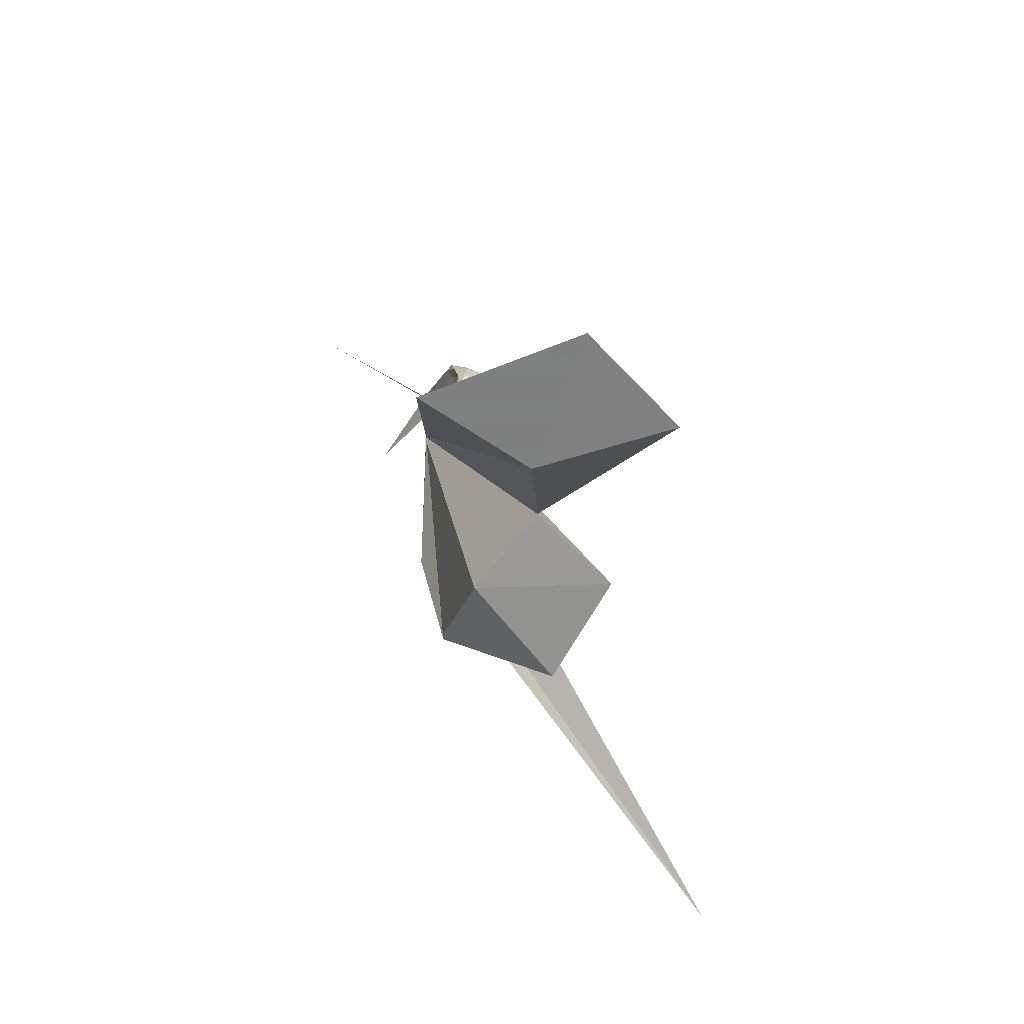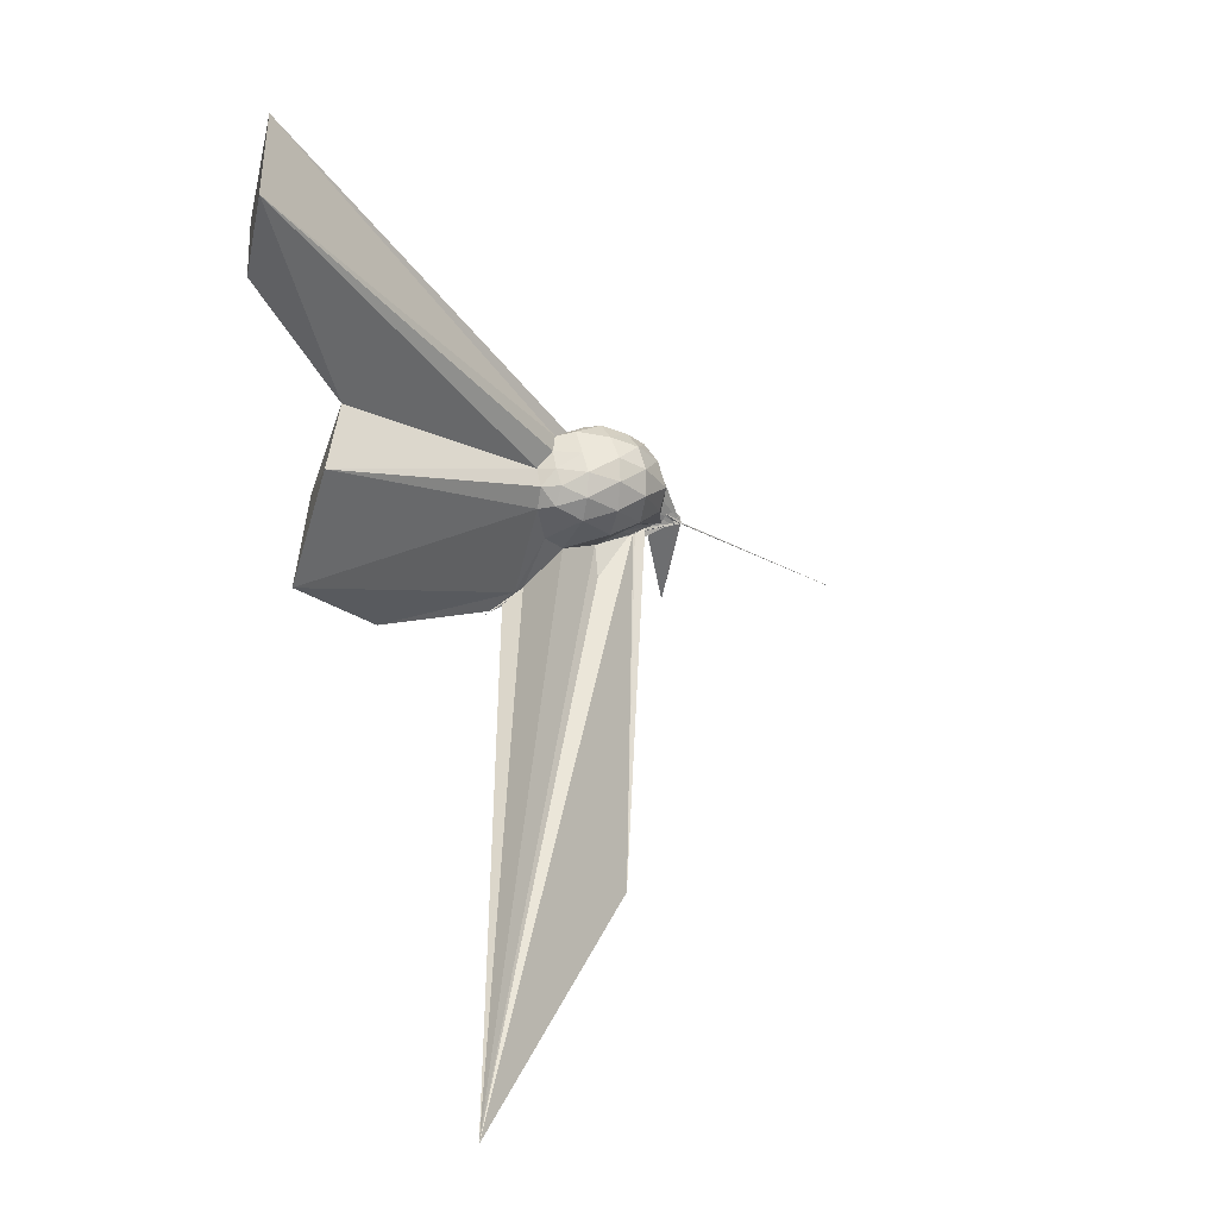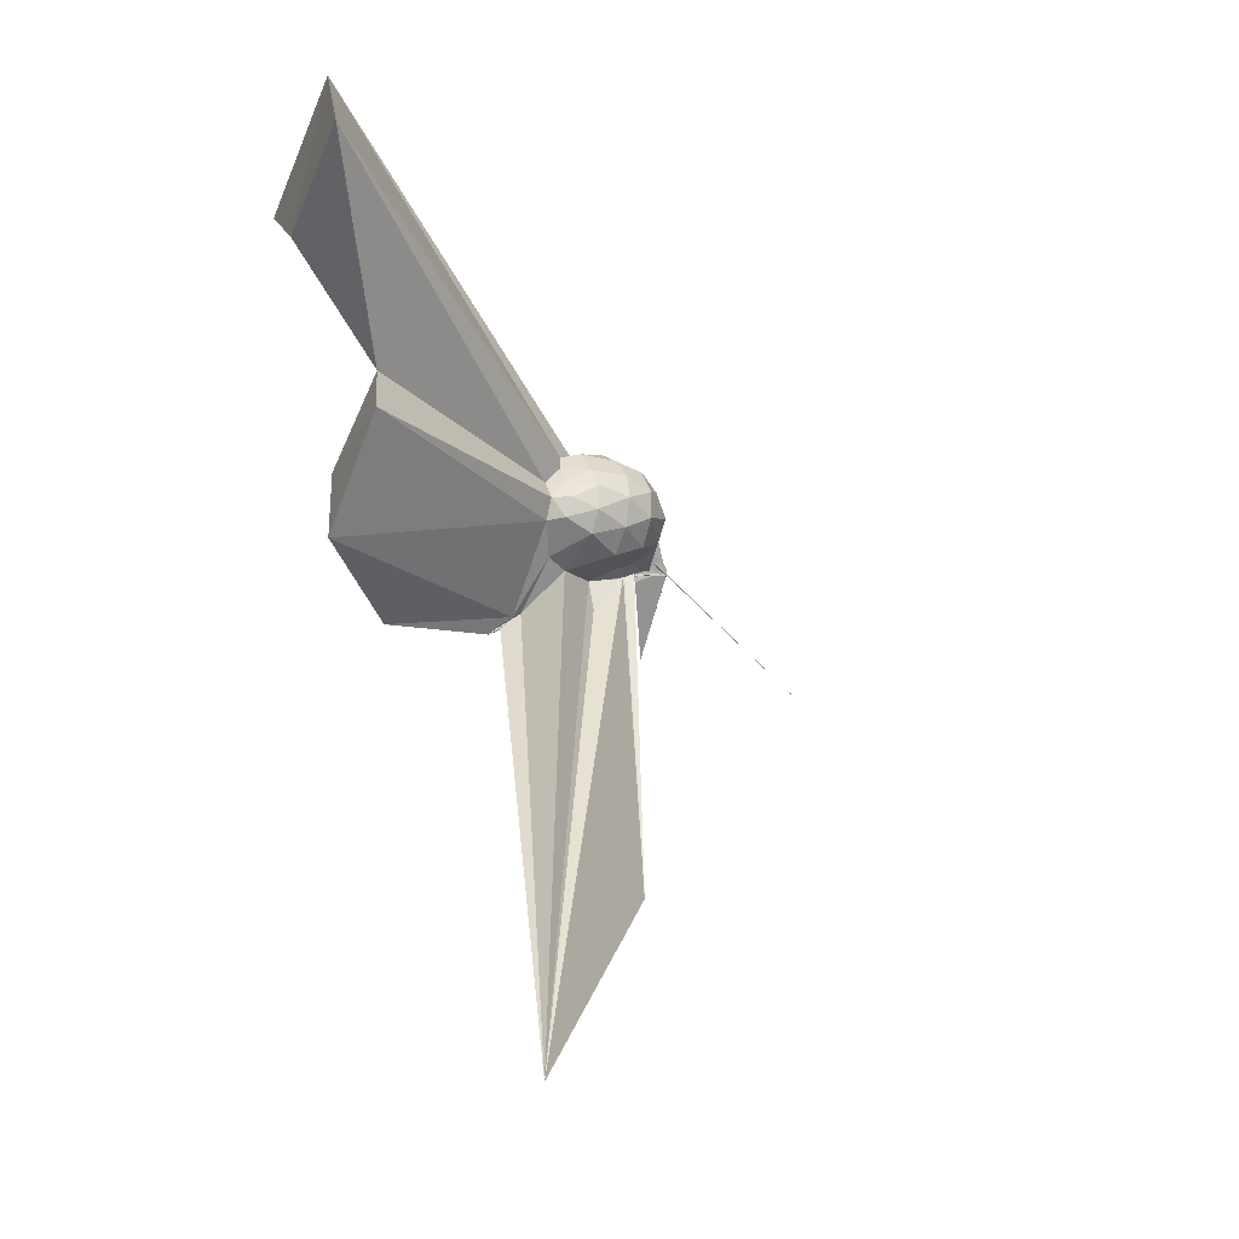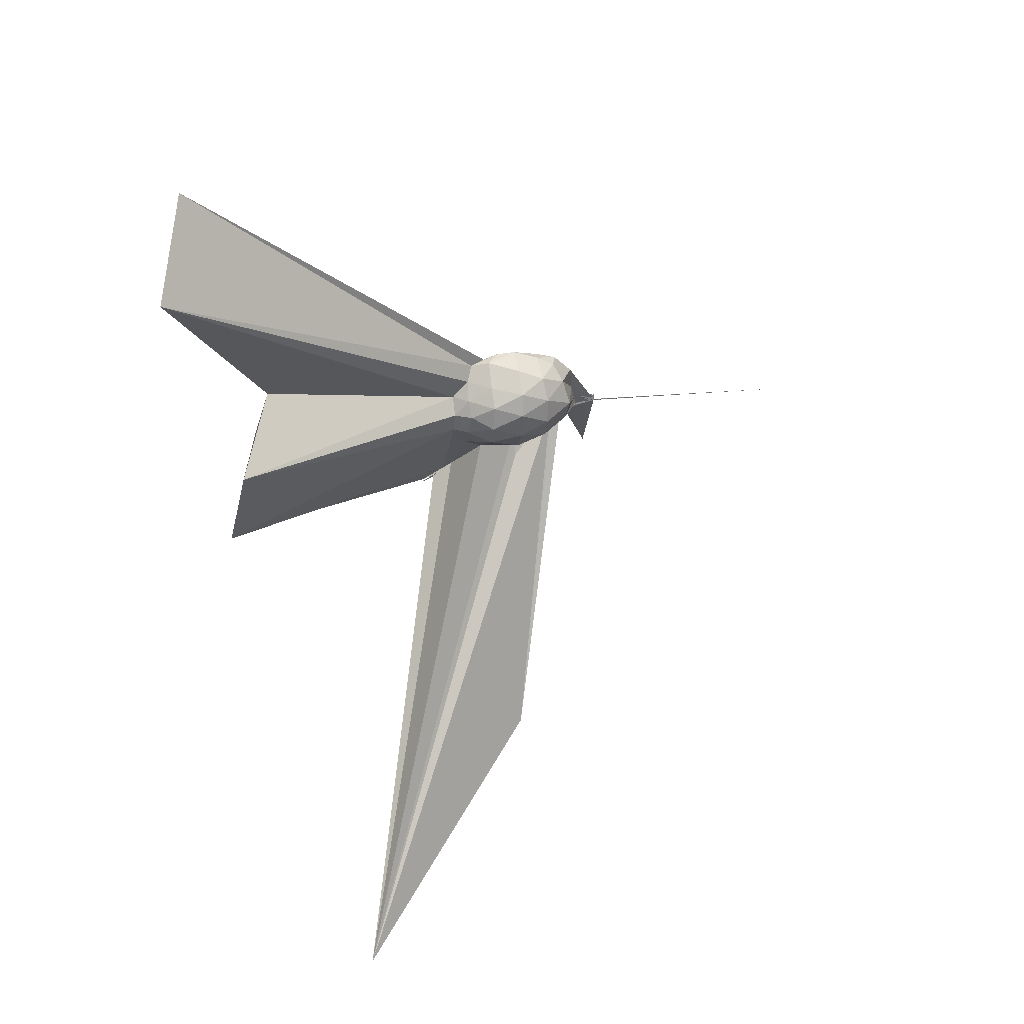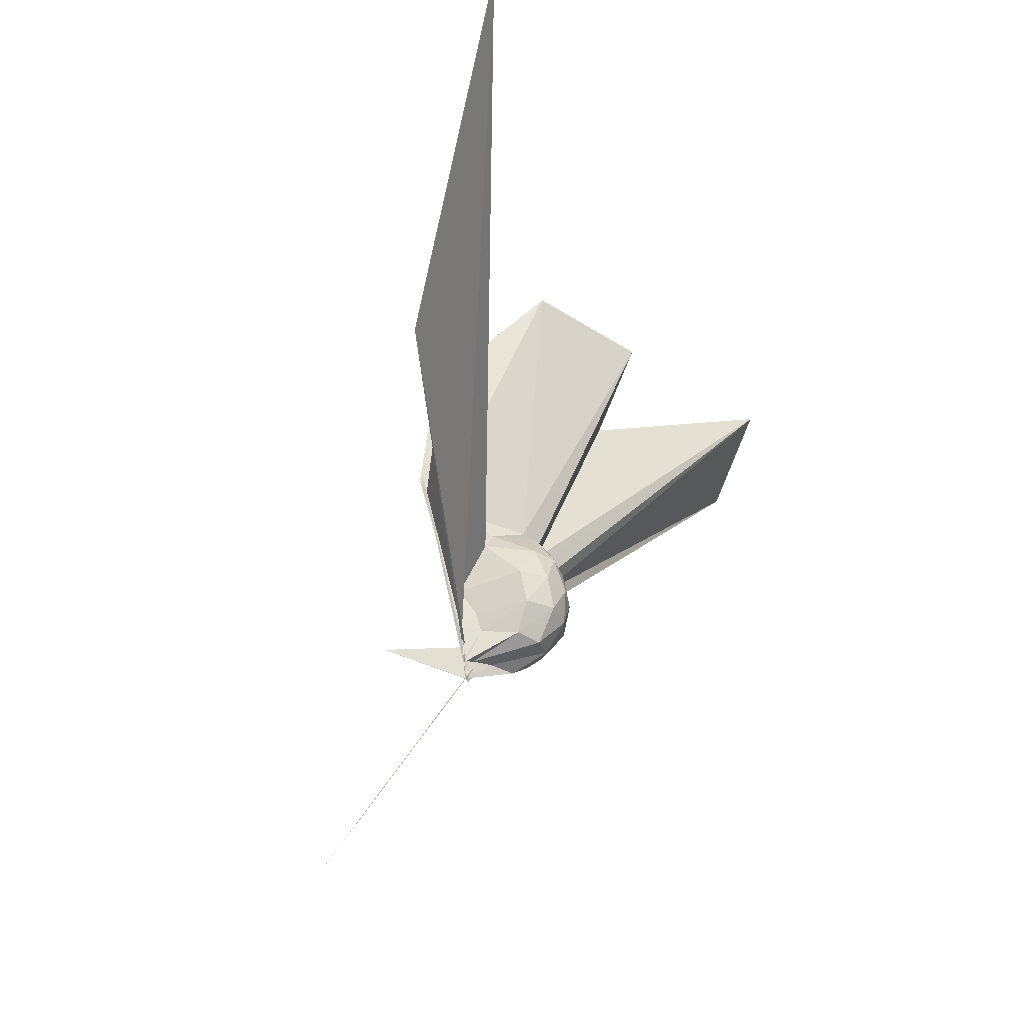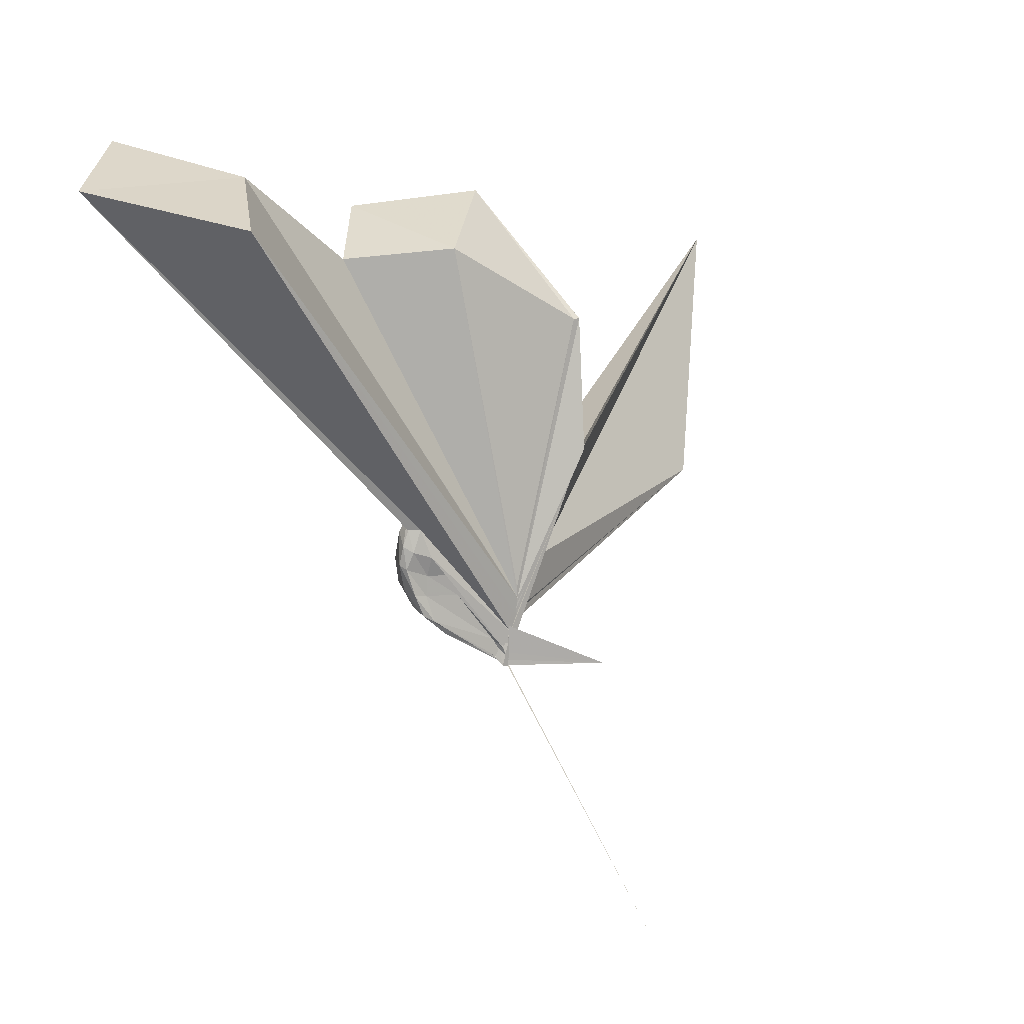
<metadata>
{"format":"obj","ext":"obj","renderer":"f3d","projection":"perspective","resolution":1024,"background":"white","views":[{"elev":35.9,"azim":-3.1,"up":"+Y"},{"elev":2.8,"azim":66.1,"up":"+Y"},{"elev":-13.1,"azim":55.9,"up":"+Y"},{"elev":31.4,"azim":76.3,"up":"+Y"},{"elev":-41.6,"azim":27.6,"up":"+Z"},{"elev":13.9,"azim":-128.5,"up":"+Z"}]}
</metadata>
<code>
v -0.03056 -0.1563 -0.05587
v -0.03125 -0.1249 -0.2821
v 0.1982 -0.01099 0.2011
v 0.1702 0.03792 0.2067
v 0.129 0.08812 0.1996
v 0.09857 0.1302 0.1799
v 0.08402 0.1405 0.1345
v 0.06414 0.1118 0.1344
v -0.03125 -0.1318 -0.1836
v -0.03126 -0.125 -0.2255
v -0.03125 -0.1237 -0.2641
v -0.03126 -0.125 -0.2675
v -0.03125 -0.125 -0.2611
v -0.03126 -0.125 -0.2619
v -0.03126 -0.125 -0.2512
v -0.04937 -0.375 0.316
v -0.04931 -0.3765 0.3224
v -0.03125 -0.1562 -0.103
v -0.04775 -0.3568 0.2868
v -0.03469 -0.3087 0.226
v 0.07903 -0.1629 0.2044
v 0.1837 -0.07038 0.2146
v 0.2247 0.02764 0.1302
v 0.1826 0.0825 0.1302
v 0.1211 0.1447 0.1248
v 0.08712 0.1564 0.08959
v 0.06637 0.1359 0.07218
v 0.04525 0.08856 0.05481
v -0.03125 -0.125 -0.245
v -0.03125 -0.1222 -0.261
v -0.03127 -0.1212 -0.2813
v -0.03127 -0.1245 -0.2813
v -0.03125 -0.125 -0.2813
v -0.03126 -0.125 -0.2714
v -0.03125 -0.1482 -0.1551
v -0.03125 -0.2815 0.1716
v -0.03421 -0.2776 0.1663
v -0.03125 -0.1495 -0.1254
v 0.8846 -1.678 0.7195
v 0.06994 -0.1924 0.1447
v 0.1986 -0.1112 0.1364
v 0.2309 -0.0451 0.1364
v 0.2261 0.06865 0.03562
v 0.1661 0.1278 0.03583
v 0.09688 0.1627 0.03483
v 0.0785 0.1511 0.02267
v 0.06097 0.09251 -0.0001919
v 0.0307 0.01959 -0.003144
v -0.03126 -0.1245 -0.2664
v -0.03126 -0.1246 -0.2813
v -0.03126 -0.1195 -0.2813
v -0.03127 -0.1231 -0.2813
v -0.03126 -0.1248 -0.2813
v -0.03126 -0.1231 -0.2813
v -0.03088 -0.1527 -0.13
v -0.02705 -0.1547 -0.1056
v -0.03125 -0.1509 -0.1518
v 0.3648 -1.154 0.07384
v -0.02068 -0.1857 0.003085
v 0.1685 -0.1525 0.0382
v 0.2272 -0.0831 0.04031
v 0.2464 0.0005256 0.04074
v 0.1887 0.1006 -0.04174
v 0.109 0.1387 -0.04262
v 0.06822 0.1307 -0.05415
v 0.06111 0.09692 -0.0582
v 0.02965 0.01155 -0.06224
v -0.03125 -0.1249 -0.2657
v -0.03126 -0.1242 -0.2813
v -0.03125 -0.1213 -0.2813
v -0.03126 -0.1244 -0.2813
v -0.03126 -0.1247 -0.2813
v -0.03126 -0.125 -0.2816
v -0.03126 -0.1248 -0.2818
v -0.03126 -0.124 -0.2665
v -0.03125 -0.125 -0.2433
v -0.03123 -0.125 -0.1647
v -0.03125 -0.1551 -0.1236
v 0.0154 -0.1462 -0.06726
v 0.1734 -0.1174 -0.05479
v 0.2261 -0.04195 -0.04874
v 0.2225 0.0353 -0.05061
v 0.1109 0.1085 -0.09686
v 0.05986 0.107 -0.1165
v 0.0451 0.07955 -0.1327
v -0.01226 -0.08128 -0.1994
v -0.03125 -0.1057 -0.2276
v -0.03126 -0.1233 -0.2702
v -0.03126 -0.1233 -0.2813
v -0.03126 -0.1225 -0.2813
v -0.03124 -0.1234 -0.2813
v -0.03124 -0.125 -0.2814
v -0.03125 -0.1244 -0.2818
v -0.03126 -0.125 -0.2813
v -0.03125 -0.1245 -0.2813
v -0.174 -0.3572 -0.2854
v -0.03125 -0.125 -0.2635
v -0.03125 -0.125 -0.1984
v 0.02138 -0.1242 -0.1216
v 0.1272 -0.08599 -0.1385
v 0.1629 -0.01701 -0.1427
v 0.1489 0.06044 -0.1213
v 0.1636 -0.01361 0.2511
v 0.1291 0.03792 0.2498
v 0.6361 0.7163 1.205
v 0.3924 0.956 1.107
v -0.06137 0.7221 1.03
v -0.03125 -0.1525 -0.1357
v -0.03125 -0.125 -0.2277
v -0.03124 -0.1253 -0.1968
v -0.03124 -0.125 -0.2046
v -0.03125 -0.1268 -0.1937
v -0.05464 -0.3856 0.3355
v -0.03125 -0.1562 -0.08912
v -0.06127 -0.3768 0.3215
v -0.03437 -0.3225 0.2535
v 0.1416 -0.07752 0.2528
v 0.4923 0.03169 0.9935
v 0.2813 0.2094 0.8787
v 0.247 0.5426 1.128
v -0.03117 -0.1562 -0.08679
v -0.03125 -0.1515 -0.14
v -0.03125 -0.1506 -0.1426
v -0.03123 -0.1552 -0.134
v -0.03113 -0.1562 -0.086
v -7.781e-07 -0.4062 0.6871
v 0.3199 -0.2828 1.031
v 0.09374 -0.03425 0.9074
v -0.03125 -0.1562 -0.08462
v -0.03125 -0.1562 -0.08844
v -0.03125 -0.1562 -0.08866
v -6.653e-07 -0.3868 0.6875
v 0.04155 0.04322 -0.1753
v -0.01153 -0.06742 -0.2356
v -0.03125 -0.1182 -0.2813
v -0.03125 -0.1249 -0.2815
v -0.03125 -0.125 -0.2813
v -0.03126 -0.1224 -0.2813
v -0.03126 -0.125 -0.2813
v -0.03125 -0.125 -0.2813
v -0.03126 -0.1225 -0.2823
v -0.03125 -0.1249 -0.2813
v -0.03125 -0.1232 -0.2822
v -0.03125 -0.125 -0.279
v -0.03125 -0.1233 -0.2173
v -0.0173 -0.0991 -0.207
v 0.01043 -0.03959 -0.1889
v -0.03125 -0.1192 -0.2793
v -0.03125 -0.125 -0.2815
v -0.03125 -0.125 -0.2813
v -0.03125 -0.125 -0.2822
v -0.03126 -0.1208 -0.2815
v -0.3843 -0.3625 -1.049
v -0.03125 -0.1248 -0.2813
v -0.03125 -0.1222 -0.2813
v -0.03125 -0.1033 -0.2813
v -0.03125 -0.1067 -0.2815
v -0.03125 -0.125 -0.2835
v -0.03125 -0.125 -0.2823
v -0.03125 -0.125 -0.2816
v -0.03125 -0.125 -0.2835
v -0.03125 -0.125 -0.2823
f 3 23 4
f 4 23 24
f 4 24 5
f 5 24 25
f 5 25 6
f 6 25 26
f 6 26 7
f 7 26 27
f 7 27 8
f 8 27 28
f 8 28 9
f 9 28 29
f 9 29 10
f 10 29 30
f 10 30 11
f 11 30 31
f 11 31 12
f 12 31 32
f 12 32 13
f 13 32 33
f 13 33 14
f 14 33 34
f 14 34 15
f 15 34 35
f 15 35 16
f 16 35 36
f 16 36 17
f 17 36 37
f 17 37 18
f 18 37 38
f 18 38 19
f 19 38 39
f 19 39 20
f 20 39 40
f 20 40 21
f 21 40 41
f 21 41 22
f 22 41 42
f 22 42 3
f 3 42 23
f 23 43 24
f 24 43 44
f 24 44 25
f 25 44 45
f 25 45 26
f 26 45 46
f 26 46 27
f 27 46 47
f 27 47 28
f 28 47 48
f 28 48 29
f 29 48 49
f 29 49 30
f 30 49 50
f 30 50 31
f 31 50 51
f 31 51 32
f 32 51 52
f 32 52 33
f 33 52 53
f 33 53 34
f 34 53 54
f 34 54 35
f 35 54 55
f 35 55 36
f 36 55 56
f 36 56 37
f 37 56 57
f 37 57 38
f 38 57 58
f 38 58 39
f 39 58 59
f 39 59 40
f 40 59 60
f 40 60 41
f 41 60 61
f 41 61 42
f 42 61 62
f 42 62 23
f 23 62 43
f 43 63 44
f 44 63 64
f 44 64 45
f 45 64 65
f 45 65 46
f 46 65 66
f 46 66 47
f 47 66 67
f 47 67 48
f 48 67 68
f 48 68 49
f 49 68 69
f 49 69 50
f 50 69 70
f 50 70 51
f 51 70 71
f 51 71 52
f 52 71 72
f 52 72 53
f 53 72 73
f 53 73 54
f 54 73 74
f 54 74 55
f 55 74 75
f 55 75 56
f 56 75 76
f 56 76 57
f 57 76 77
f 57 77 58
f 58 77 78
f 58 78 59
f 59 78 79
f 59 79 60
f 60 79 80
f 60 80 61
f 61 80 81
f 61 81 62
f 62 81 82
f 62 82 43
f 43 82 63
f 63 83 64
f 64 83 84
f 64 84 65
f 65 84 85
f 65 85 66
f 66 85 86
f 66 86 67
f 67 86 87
f 67 87 68
f 68 87 88
f 68 88 69
f 69 88 89
f 69 89 70
f 70 89 90
f 70 90 71
f 71 90 91
f 71 91 72
f 72 91 92
f 72 92 73
f 73 92 93
f 73 93 74
f 74 93 94
f 74 94 75
f 75 94 95
f 75 95 76
f 76 95 96
f 76 96 77
f 77 96 97
f 77 97 78
f 78 97 98
f 78 98 79
f 79 98 99
f 79 99 80
f 80 99 100
f 80 100 81
f 81 100 101
f 81 101 82
f 82 101 102
f 82 102 63
f 63 102 83
f 103 104 118
f 104 119 118
f 104 105 119
f 105 120 119
f 105 106 120
f 106 107 120
f 107 121 120
f 107 108 121
f 108 122 121
f 108 109 122
f 109 110 122
f 110 123 122
f 110 111 123
f 111 124 123
f 111 112 124
f 112 113 124
f 113 125 124
f 113 114 125
f 114 126 125
f 114 115 126
f 115 116 126
f 116 127 126
f 116 117 127
f 117 118 127
f 117 103 118
f 118 119 128
f 119 129 128
f 119 120 129
f 120 121 129
f 121 130 129
f 121 122 130
f 122 123 130
f 123 131 130
f 123 124 131
f 124 125 131
f 125 132 131
f 125 126 132
f 126 127 132
f 127 128 132
f 127 118 128
f 133 148 134
f 134 148 149
f 134 149 135
f 135 149 150
f 135 150 136
f 136 150 137
f 137 150 151
f 137 151 138
f 138 151 152
f 138 152 139
f 139 152 140
f 140 152 153
f 140 153 141
f 141 153 154
f 141 154 142
f 142 154 143
f 143 154 155
f 143 155 144
f 144 155 156
f 144 156 145
f 145 156 146
f 146 156 157
f 146 157 147
f 147 157 148
f 147 148 133
f 148 158 149
f 149 158 159
f 149 159 150
f 150 159 151
f 151 159 160
f 151 160 152
f 152 160 153
f 153 160 161
f 153 161 154
f 154 161 155
f 155 161 162
f 155 162 156
f 156 162 157
f 157 162 158
f 157 158 148
f 3 4 103
f 103 4 104
f 4 5 104
f 104 5 105
f 5 6 105
f 105 6 106
f 6 7 106
f 7 8 106
f 106 8 107
f 8 9 107
f 107 9 108
f 9 10 108
f 108 10 109
f 10 11 109
f 11 12 109
f 109 12 110
f 12 13 110
f 110 13 111
f 13 14 111
f 111 14 112
f 14 15 112
f 15 16 112
f 112 16 113
f 16 17 113
f 113 17 114
f 17 18 114
f 114 18 115
f 18 19 115
f 19 20 115
f 115 20 116
f 20 21 116
f 116 21 117
f 21 22 117
f 117 22 103
f 22 3 103
f 83 133 84
f 84 133 134
f 84 134 85
f 85 134 135
f 85 135 86
f 86 135 136
f 86 136 87
f 87 136 88
f 88 136 137
f 88 137 89
f 89 137 138
f 89 138 90
f 90 138 139
f 90 139 91
f 91 139 92
f 92 139 140
f 92 140 93
f 93 140 141
f 93 141 94
f 94 141 142
f 94 142 95
f 95 142 96
f 96 142 143
f 96 143 97
f 97 143 144
f 97 144 98
f 98 144 145
f 98 145 99
f 99 145 100
f 100 145 146
f 100 146 101
f 101 146 147
f 101 147 102
f 102 147 133
f 102 133 83
f 128 129 1
f 129 130 1
f 130 131 1
f 131 132 1
f 132 128 1
f 159 158 2
f 160 159 2
f 161 160 2
f 162 161 2
f 158 162 2

</code>
